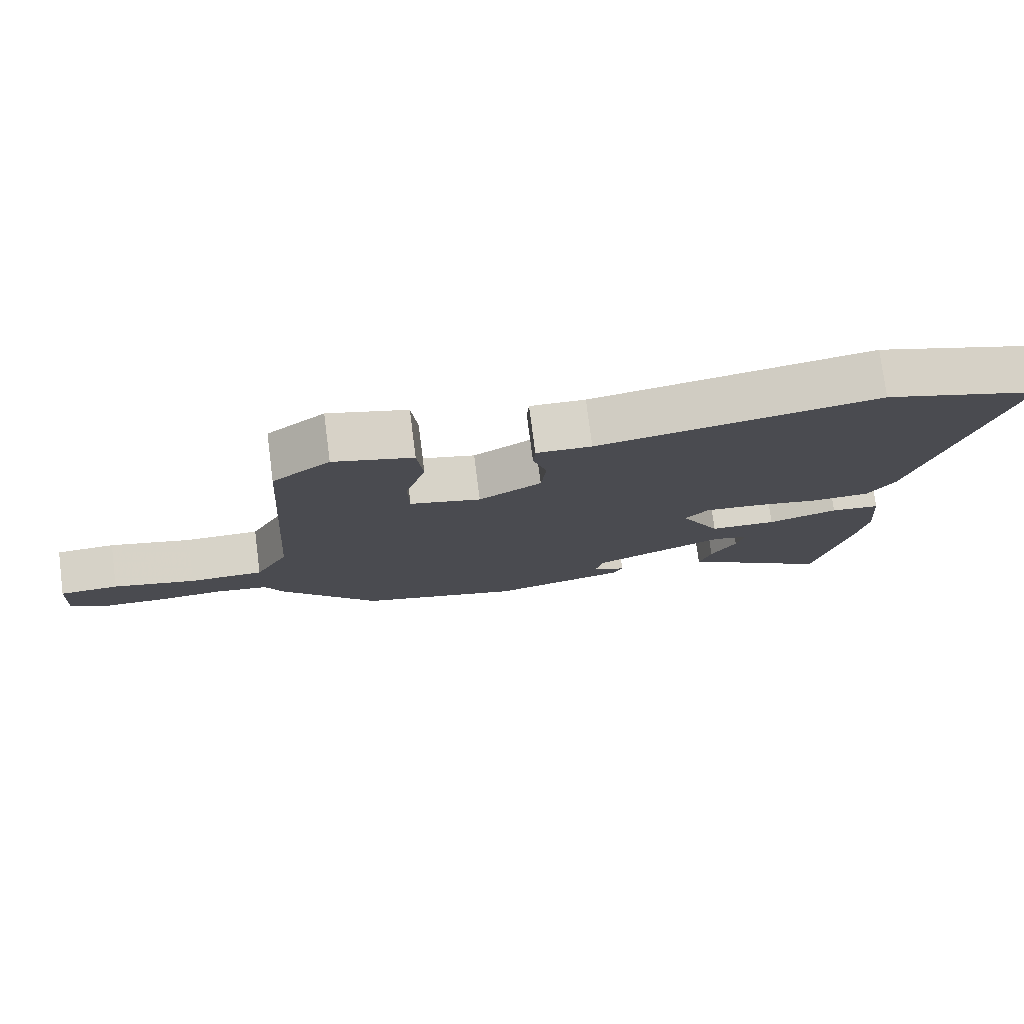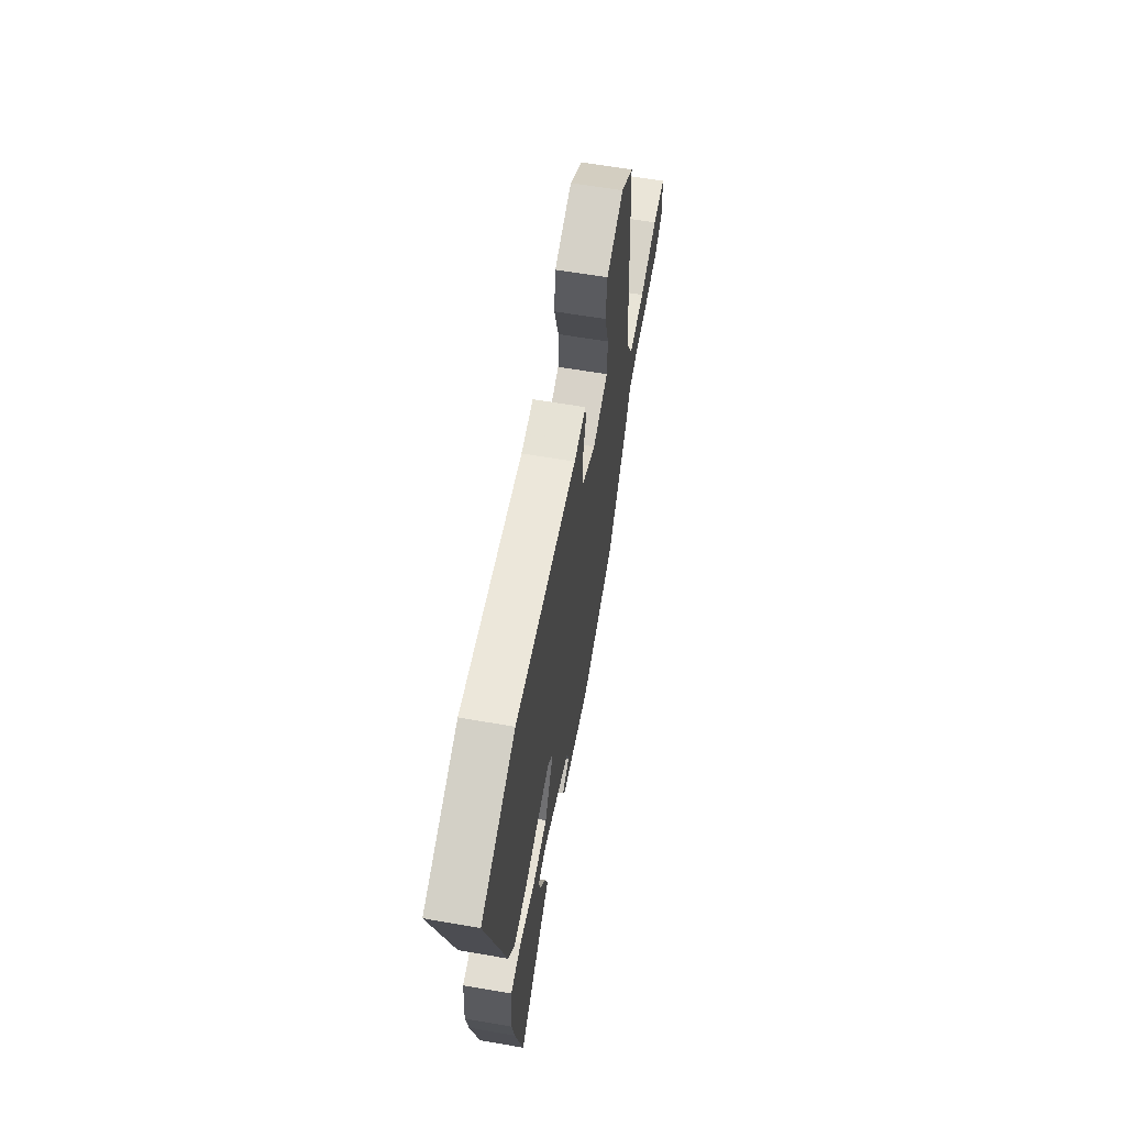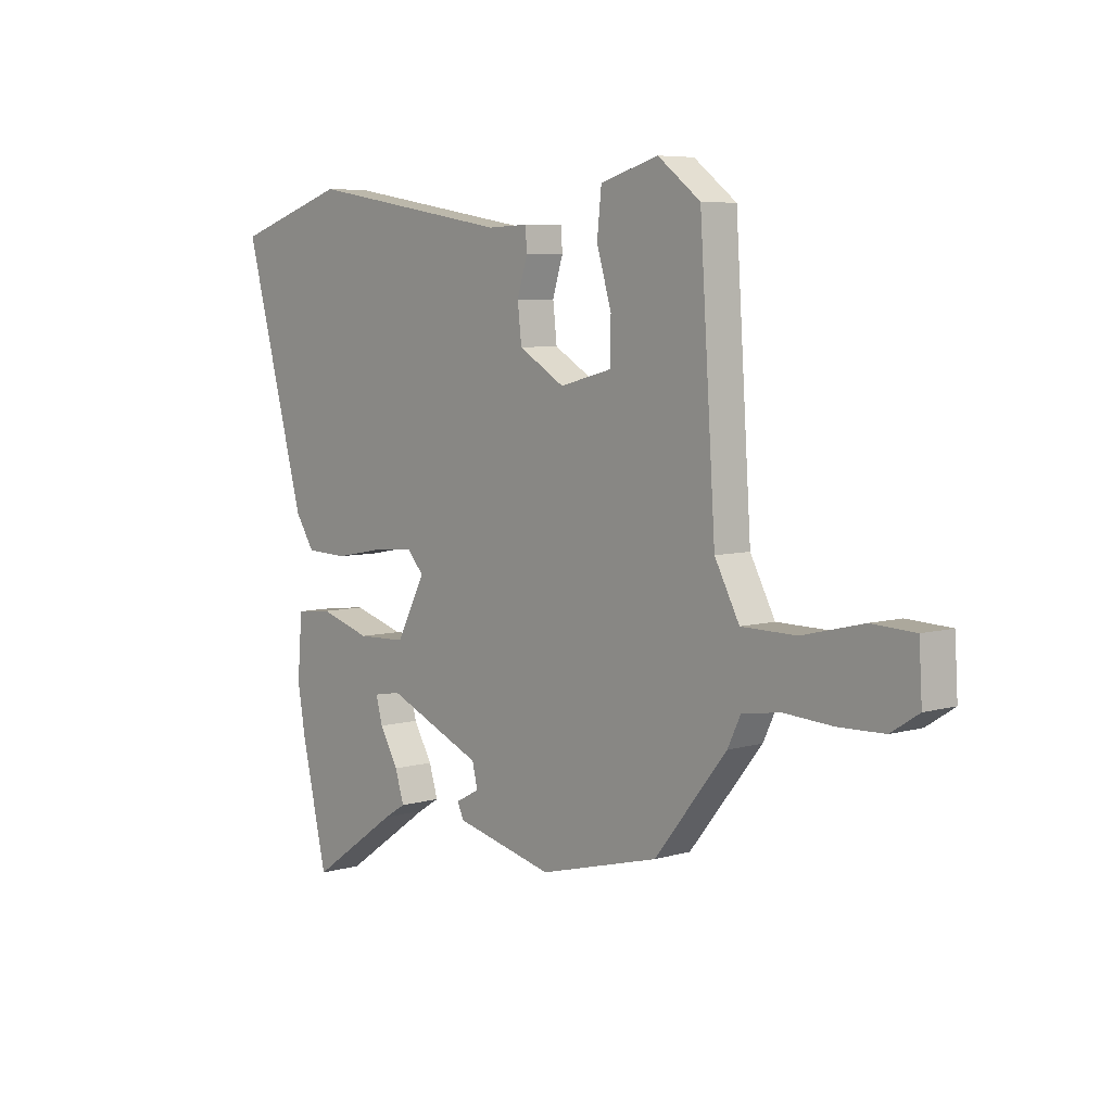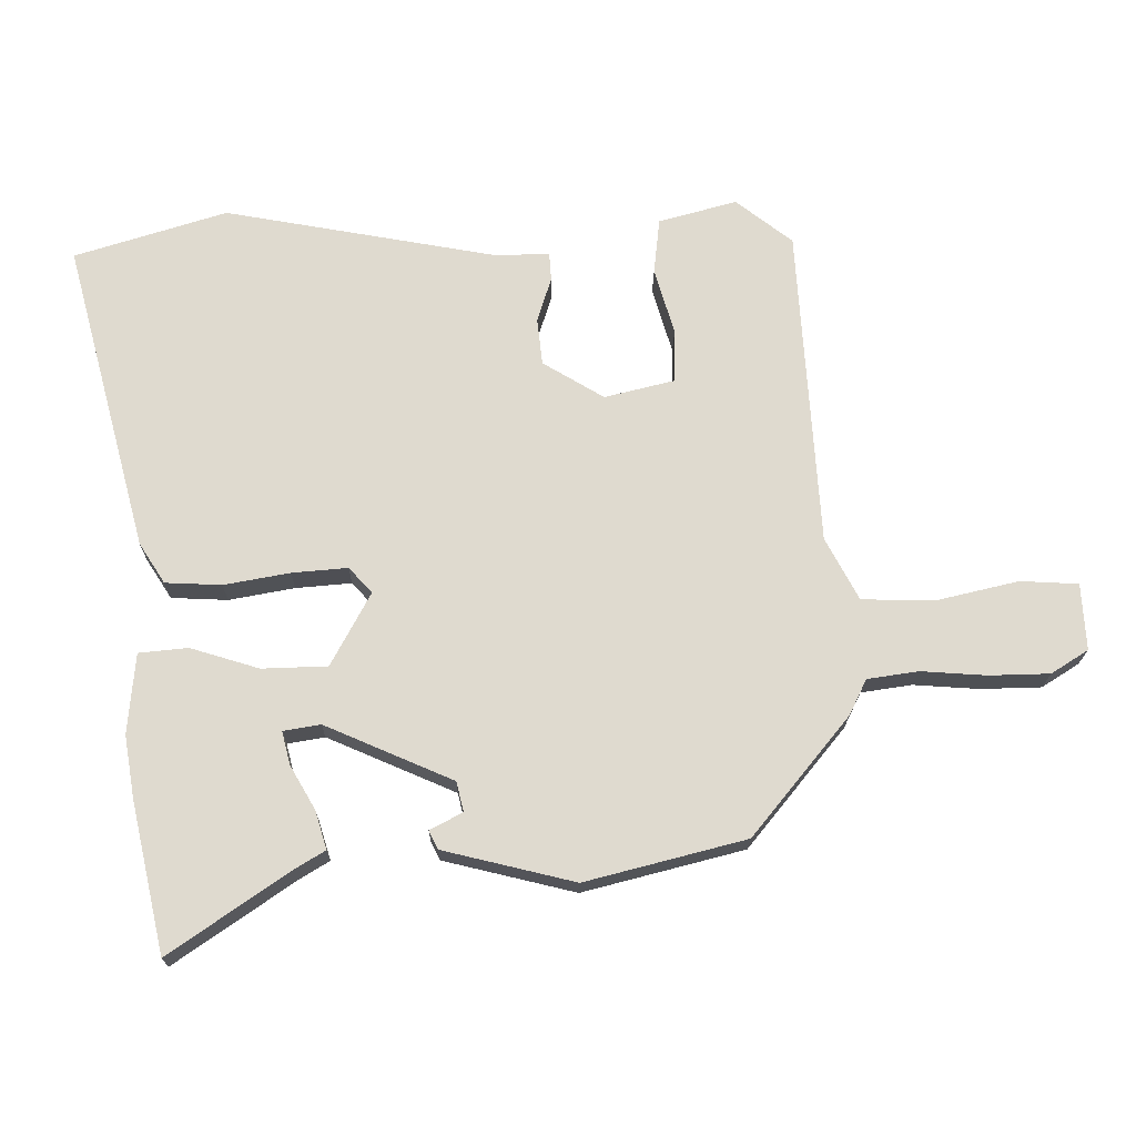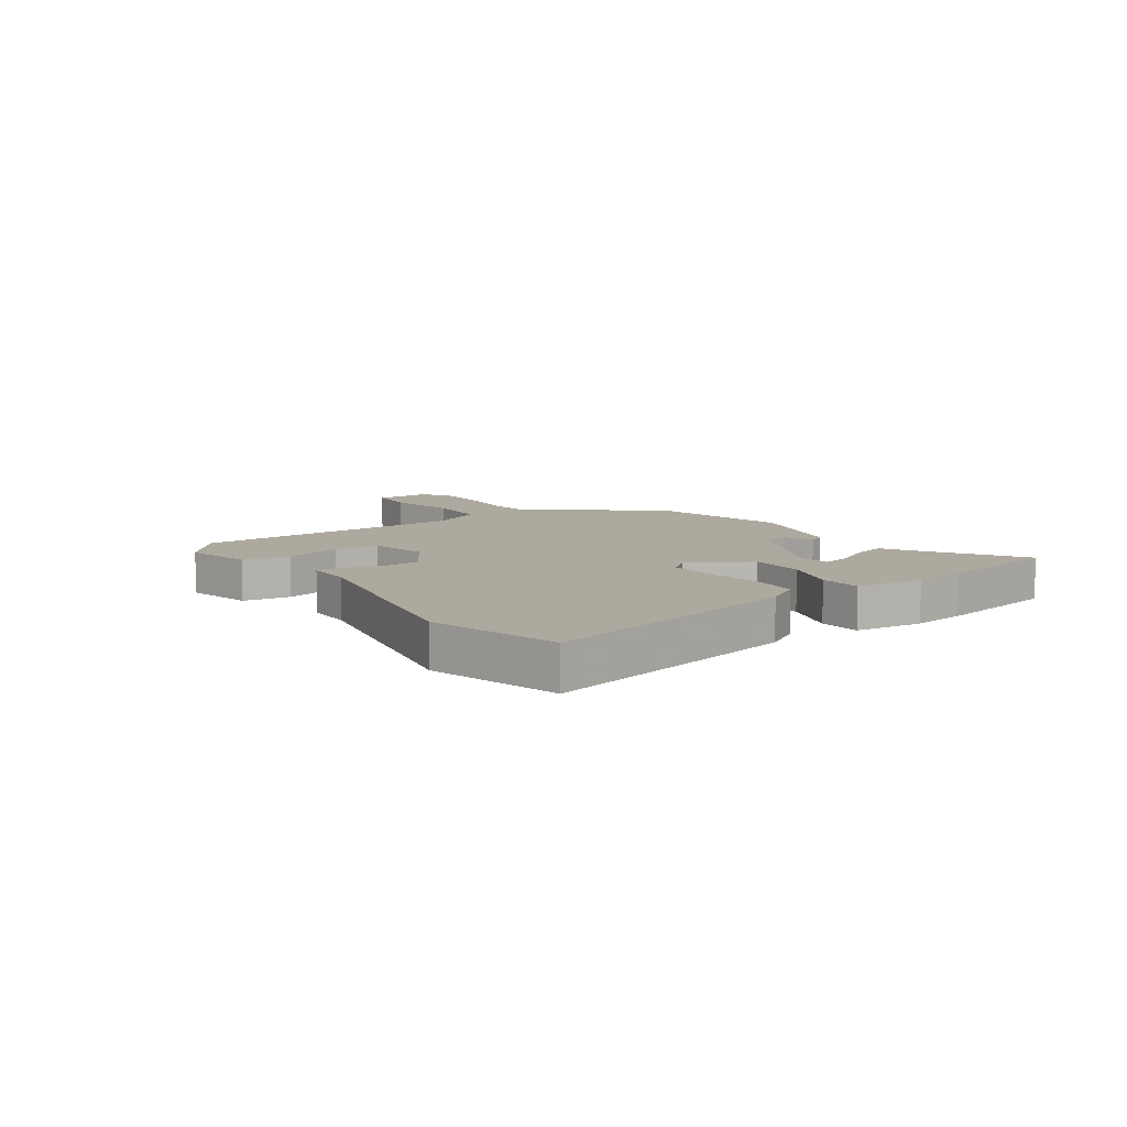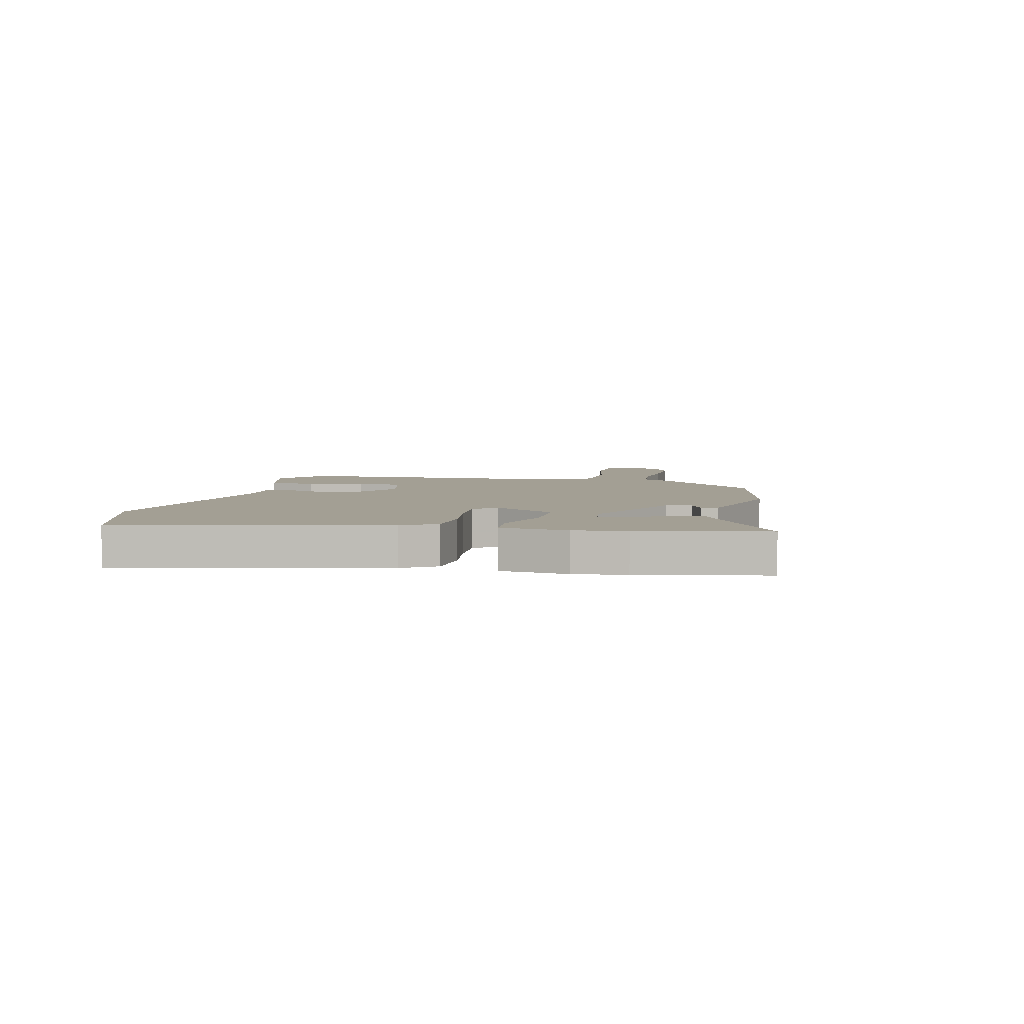
<metadata>
{"format":"obj","ext":"obj","renderer":"f3d","projection":"perspective","resolution":1024,"background":"white","views":[{"elev":76.7,"azim":-7.3,"up":"+Z"},{"elev":61.8,"azim":100.0,"up":"+Z"},{"elev":6.3,"azim":-130.8,"up":"+Z"},{"elev":-19.0,"azim":179.4,"up":"+Z"},{"elev":9.0,"azim":57.3,"up":"+Y"},{"elev":5.4,"azim":105.1,"up":"+Y"}]}
</metadata>
<code>
v -0.437 0.07 0.479
v -0.351 0.07 0.545
v -0.233 0.07 0.511
v -0.224 0.07 0.426
v -0.254 0.07 0.326
v -0.252 0.07 0.245
v -0.147 0.07 0.218
v -0.054 0.07 0.273
v -0.046 0.07 0.344
v -0.067 0.07 0.412
v -0.064 0.07 0.455
v 0.018 0.07 0.452
v 0.432 0.07 0.522
v 0.661 0.07 0.448
v 0.535 0.07 -0.018
v 0.496 0.07 -0.078
v 0.411 0.07 -0.081
v 0.312 0.07 -0.062
v 0.228 0.07 -0.054
v 0.193 0.07 -0.092
v 0.252 0.07 -0.204
v 0.351 0.07 -0.208
v 0.455 0.07 -0.177
v 0.529 0.07 -0.185
v 0.539 0.07 -0.307
v 0.523 0.07 -0.4
v 0.471 0.07 -0.627
v 0.291 0.07 -0.501
v 0.247 0.07 -0.474
v 0.265 0.07 -0.416
v 0.303 0.07 -0.351
v 0.316 0.07 -0.301
v 0.26 0.07 -0.291
v 0.066 0.07 -0.374
v 0.055 0.07 -0.419
v 0.104 0.07 -0.445
v 0.09 0.07 -0.473
v -0.109 0.07 -0.52
v -0.351 0.07 -0.456
v -0.497 0.07 -0.275
v -0.523 0.07 -0.221
v -0.6 0.07 -0.209
v -0.699 0.07 -0.215
v -0.791 0.07 -0.212
v -0.847 0.07 -0.176
v -0.841 0.07 -0.075
v -0.753 0.07 -0.071
v -0.63 0.07 -0.101
v -0.519 0.07 -0.1
v -0.469 0.07 -0.006
v -0.437 0 0.479
v -0.351 0 0.545
v -0.233 0 0.511
v -0.224 0 0.426
v -0.254 0 0.326
v -0.252 0 0.245
v -0.147 0 0.218
v -0.054 0 0.273
v -0.046 0 0.344
v -0.067 0 0.412
v -0.064 0 0.455
v 0.018 0 0.452
v 0.432 0 0.522
v 0.661 0 0.448
v 0.535 0 -0.018
v 0.496 0 -0.078
v 0.411 0 -0.081
v 0.312 0 -0.062
v 0.228 0 -0.054
v 0.193 0 -0.092
v 0.252 0 -0.204
v 0.351 0 -0.208
v 0.455 0 -0.177
v 0.529 0 -0.185
v 0.539 0 -0.307
v 0.523 0 -0.4
v 0.471 0 -0.627
v 0.291 0 -0.501
v 0.247 0 -0.474
v 0.265 0 -0.416
v 0.303 0 -0.351
v 0.316 0 -0.301
v 0.26 0 -0.291
v 0.066 0 -0.374
v 0.055 0 -0.419
v 0.104 0 -0.445
v 0.09 0 -0.473
v -0.109 0 -0.52
v -0.351 0 -0.456
v -0.497 0 -0.275
v -0.523 0 -0.221
v -0.6 0 -0.209
v -0.699 0 -0.215
v -0.791 0 -0.212
v -0.847 0 -0.176
v -0.841 0 -0.075
v -0.753 0 -0.071
v -0.63 0 -0.101
v -0.519 0 -0.1
v -0.469 0 -0.006
f 46 47 48
f 45 46 48
f 44 45 48
f 43 44 48
f 42 43 48
f 41 42 48 49
f 39 40 41
f 38 39 41
f 37 38 41
f 36 37 41
f 35 36 41
f 41 49 50
f 35 41 50
f 34 35 50
f 28 29 30 31
f 28 31 32
f 27 28 32
f 26 27 32
f 25 26 32
f 24 25 32
f 23 24 32
f 22 23 32
f 21 22 32 33
f 16 17 18
f 15 16 18
f 14 15 18
f 13 14 18
f 12 13 18
f 12 18 19
f 11 12 19
f 10 11 19
f 9 10 19
f 8 9 19 20
f 3 4 5
f 2 3 5
f 1 2 5
f 50 1 5
f 50 5 6
f 33 34 50
f 21 33 50
f 20 21 50
f 8 20 50
f 7 8 50
f 6 7 50
f 98 97 96
f 98 96 95
f 98 95 94
f 98 94 93
f 98 93 92
f 99 98 92 91
f 91 90 89
f 91 89 88
f 91 88 87
f 91 87 86
f 91 86 85
f 100 99 91
f 100 91 85
f 100 85 84
f 81 80 79 78
f 82 81 78
f 82 78 77
f 82 77 76
f 82 76 75
f 82 75 74
f 82 74 73
f 82 73 72
f 83 82 72 71
f 68 67 66
f 68 66 65
f 68 65 64
f 68 64 63
f 68 63 62
f 69 68 62
f 69 62 61
f 69 61 60
f 69 60 59
f 70 69 59 58
f 55 54 53
f 55 53 52
f 55 52 51
f 55 51 100
f 56 55 100
f 100 84 83
f 100 83 71
f 100 71 70
f 100 70 58
f 100 58 57
f 100 57 56
f 1 51 52 2
f 2 52 53 3
f 3 53 54 4
f 4 54 55 5
f 5 55 56 6
f 6 56 57 7
f 7 57 58 8
f 8 58 59 9
f 9 59 60 10
f 10 60 61 11
f 11 61 62 12
f 12 62 63 13
f 13 63 64 14
f 14 64 65 15
f 15 65 66 16
f 16 66 67 17
f 17 67 68 18
f 18 68 69 19
f 19 69 70 20
f 20 70 71 21
f 21 71 72 22
f 22 72 73 23
f 23 73 74 24
f 24 74 75 25
f 25 75 76 26
f 26 76 77 27
f 27 77 78 28
f 28 78 79 29
f 29 79 80 30
f 30 80 81 31
f 31 81 82 32
f 32 82 83 33
f 33 83 84 34
f 34 84 85 35
f 35 85 86 36
f 36 86 87 37
f 37 87 88 38
f 38 88 89 39
f 39 89 90 40
f 40 90 91 41
f 41 91 92 42
f 42 92 93 43
f 43 93 94 44
f 44 94 95 45
f 45 95 96 46
f 46 96 97 47
f 47 97 98 48
f 48 98 99 49
f 49 99 100 50
f 50 100 51 1

</code>
